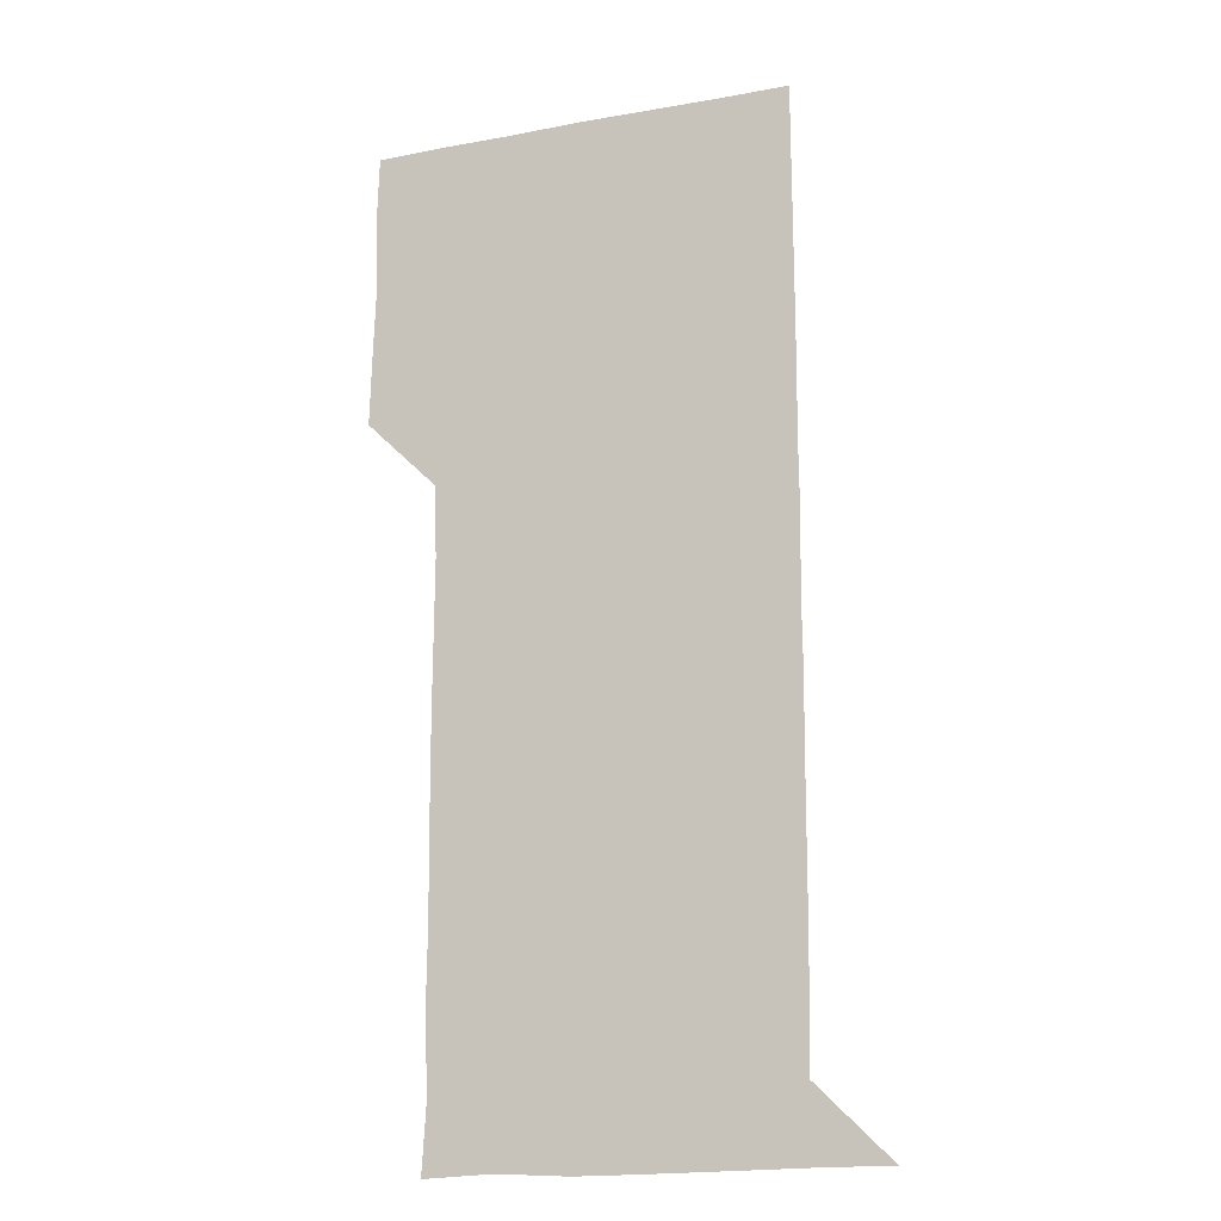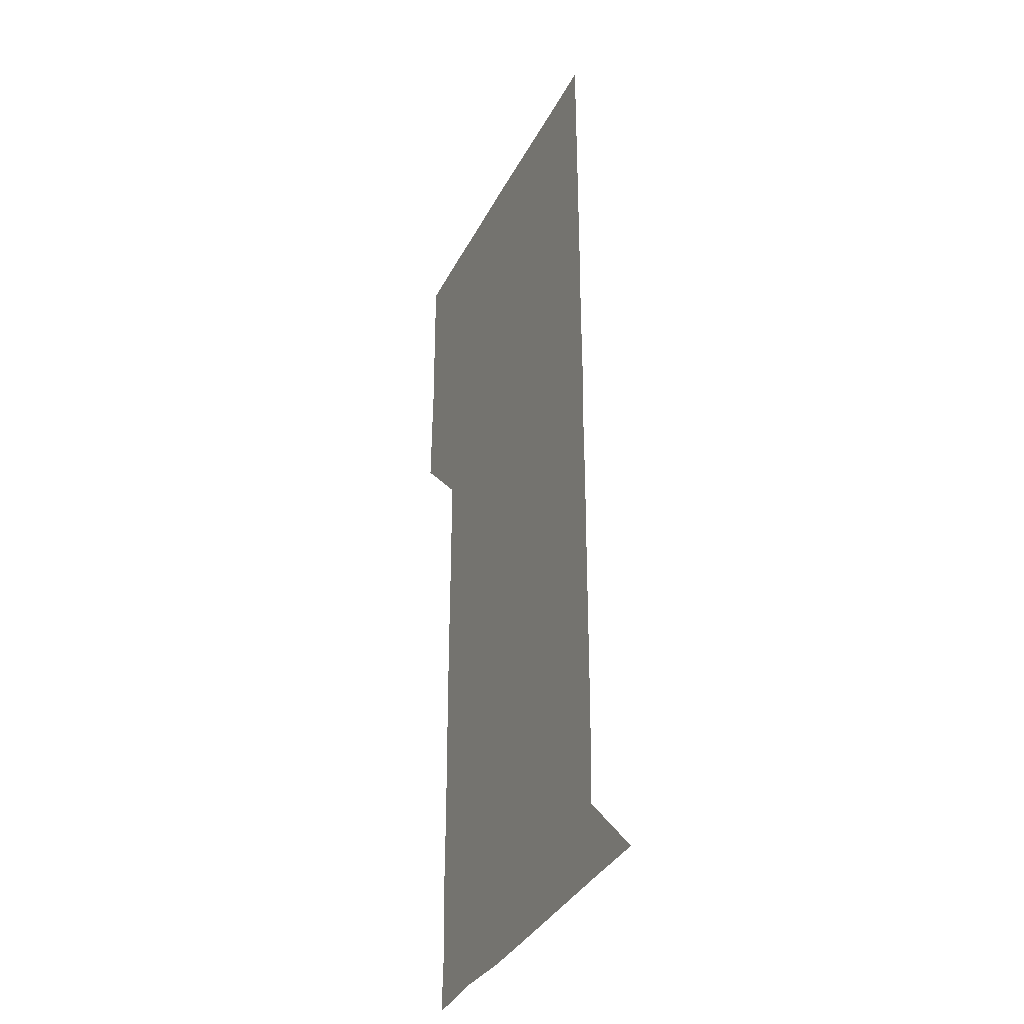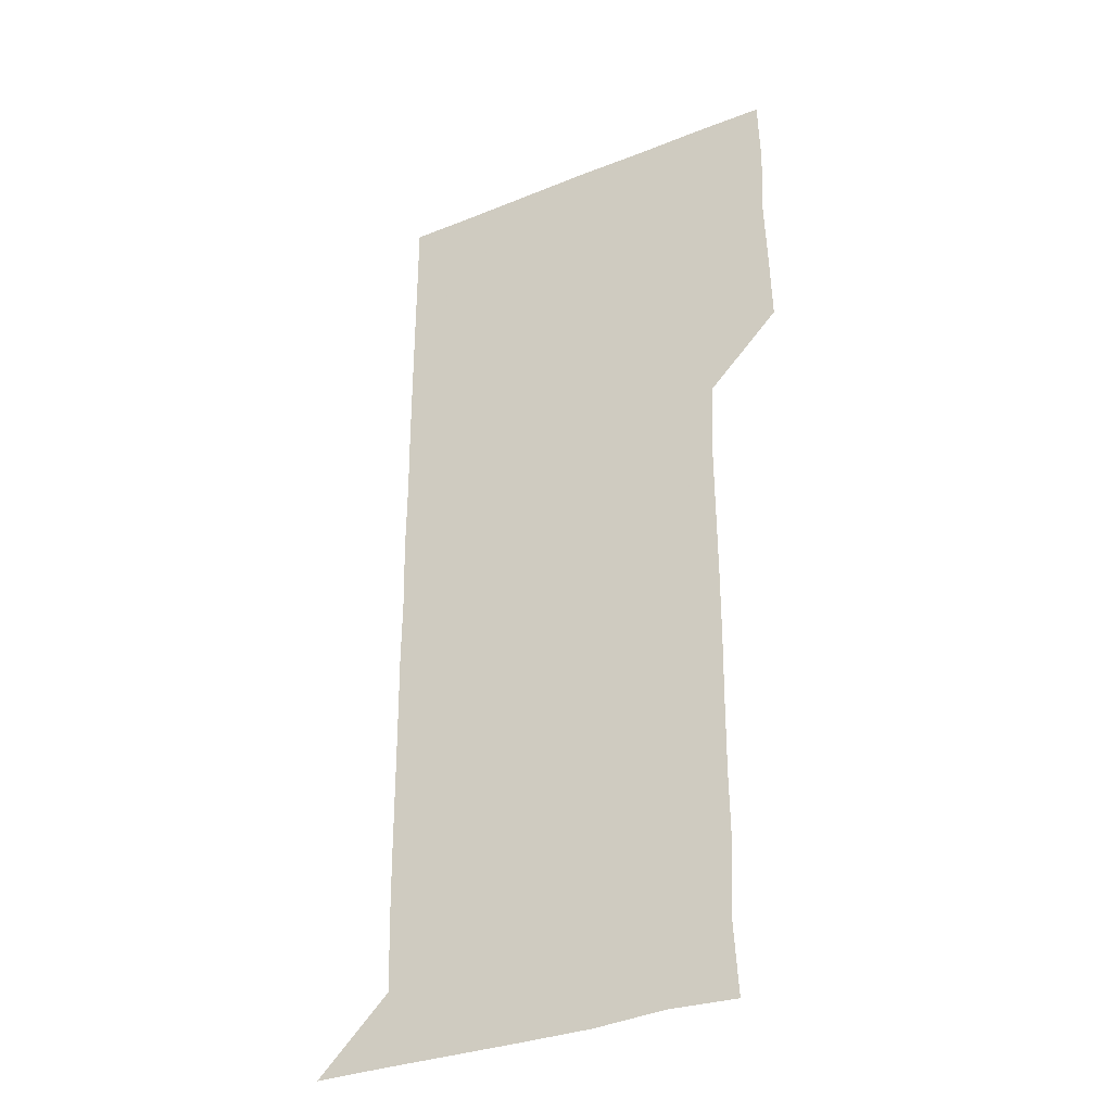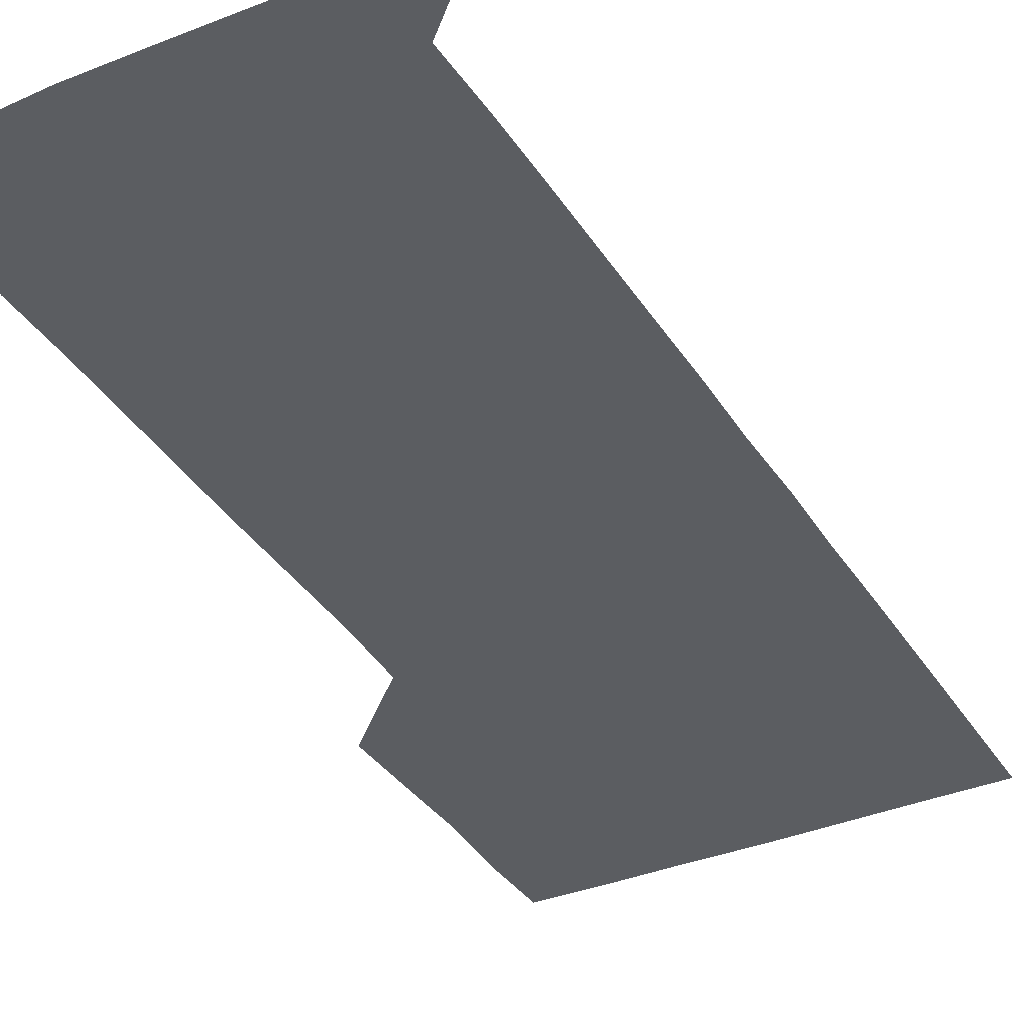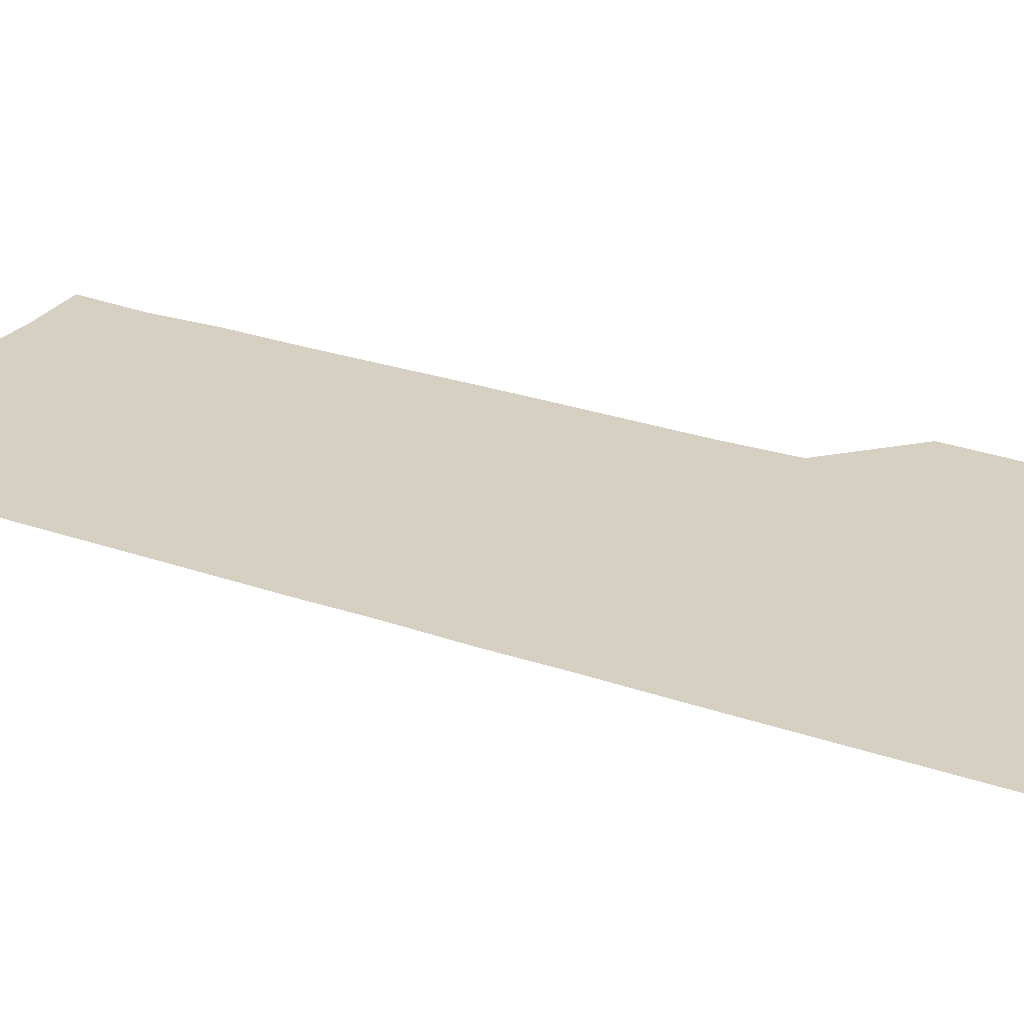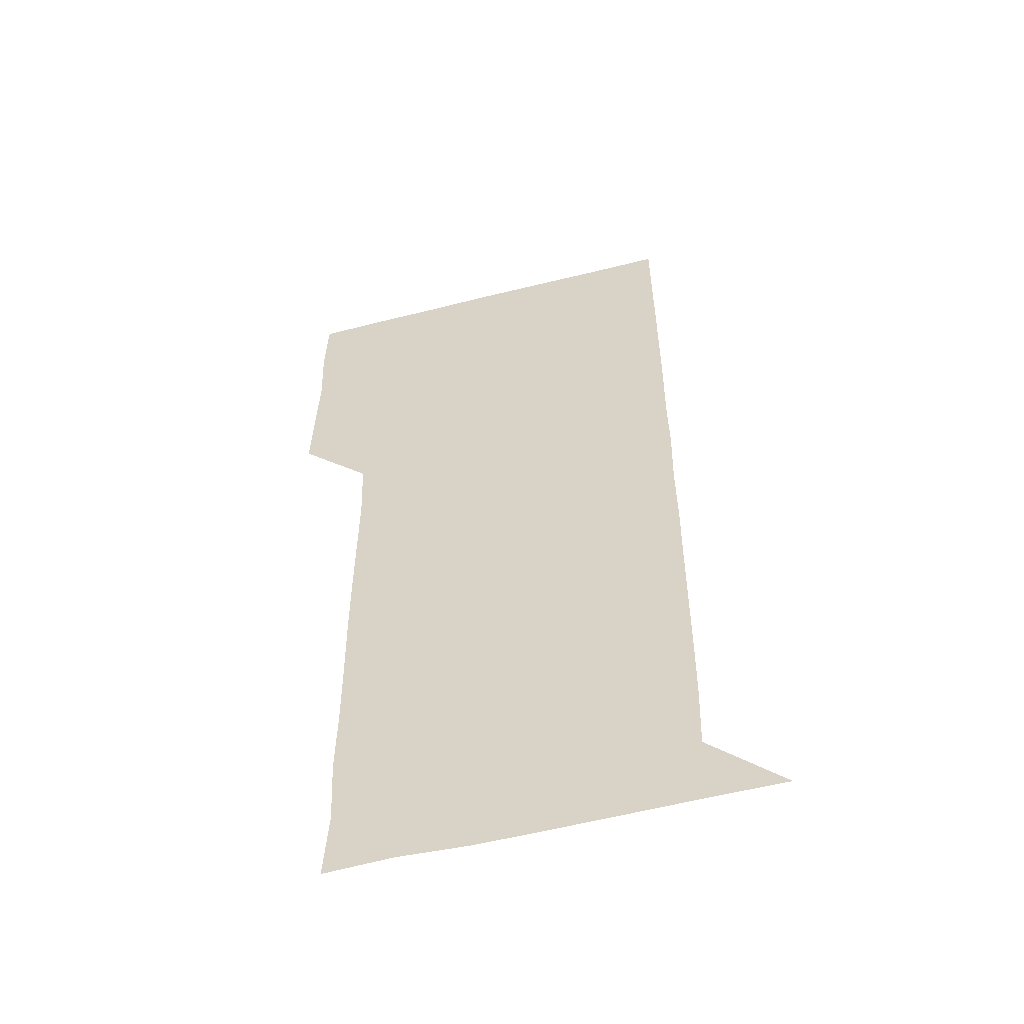
<metadata>
{"format":"obj","ext":"obj","renderer":"f3d","projection":"perspective","resolution":1024,"background":"white","views":[{"elev":-16.9,"azim":20.4,"up":"+Y"},{"elev":-34.2,"azim":66.2,"up":"+Y"},{"elev":-33.4,"azim":-151.2,"up":"+Y"},{"elev":-36.2,"azim":28.2,"up":"+Z"},{"elev":26.5,"azim":118.8,"up":"+Z"},{"elev":-55.2,"azim":14.9,"up":"+Y"}]}
</metadata>
<code>
v 479.6 450.9 0
v 480.4 480.1 0
v 481.4 510.8 0
v 480.2 541.3 0
v 481.1 570.7 0
v 510.7 149.7 0
v 512.4 179.8 0
v 510.9 209 0
v 511.3 239.4 0
v 511.1 269.9 0
v 510.8 300 0
v 510.7 329.9 0
v 510.9 360 0
v 511.1 390.6 0
v 510 420.9 0
v 512 451.4 0
v 510.7 481 0
v 511.6 511 0
v 511.8 540.7 0
v 510.6 571.2 0
v 539.8 151 0
v 541.9 181.9 0
v 542.2 212 0
v 541.8 241.7 0
v 541.5 271.3 0
v 541.5 301.4 0
v 541.5 331.3 0
v 541.3 361.2 0
v 541.1 391.1 0
v 541.5 421.4 0
v 541.6 451.3 0
v 541.5 481.1 0
v 541.4 510.9 0
v 541.9 540.2 0
v 540.7 571.1 0
v 569.9 149.4 0
v 571.2 181.9 0
v 571.7 213.2 0
v 571.3 241.7 0
v 571.4 271.6 0
v 571.3 301.5 0
v 571.3 331.4 0
v 571.3 361.4 0
v 571.3 391.5 0
v 571.2 421.3 0
v 571.4 451.3 0
v 571.1 481.1 0
v 571.2 510.9 0
v 571.3 540.5 0
v 570.6 571.6 0
v 600.3 149.6 0
v 600.9 183.1 0
v 601 211.8 0
v 601 241.1 0
v 601 271.9 0
v 600.9 301.2 0
v 601 332.1 0
v 601 361.5 0
v 601 391.3 0
v 601 421.1 0
v 600.9 451.3 0
v 601 481.1 0
v 601 511 0
v 601 540.3 0
v 600.7 571.3 0
v 631.3 150 0
v 630.6 181.5 0
v 630.4 212 0
v 630.6 241.8 0
v 630.6 271.7 0
v 630.7 301.4 0
v 630.5 331.7 0
v 630.5 361.6 0
v 630.7 391.3 0
v 630.8 421.1 0
v 630.6 451.2 0
v 630.7 481.1 0
v 630.8 511 0
v 630.8 540.8 0
v 631 570.9 0
v 661.6 150.4 0
v 659.4 181 0
v 660.3 210.2 0
v 660.6 240.2 0
v 660.7 270.3 0
v 660.8 300.3 0
v 661.1 330.2 0
v 660.8 360.6 0
v 661.3 390.5 0
v 661 420.8 0
v 661.2 450.8 0
v 661.2 480.9 0
v 661.2 511 0
v 661.1 541.1 0
v 661 571 0
v 690.6 150.5 0
v 691 571 0
v 691 601 0
f 15 16 1
f 1 16 2
f 16 17 2
f 2 17 3
f 17 18 3
f 3 18 4
f 18 19 4
f 4 19 5
f 19 20 5
f 6 21 7
f 21 22 7
f 7 22 8
f 22 23 8
f 8 23 9
f 23 24 9
f 9 24 10
f 24 25 10
f 10 25 11
f 25 26 11
f 11 26 12
f 26 27 12
f 12 27 13
f 27 28 13
f 13 28 14
f 28 29 14
f 14 29 15
f 29 30 15
f 15 30 16
f 30 31 16
f 16 31 17
f 31 32 17
f 17 32 18
f 32 33 18
f 18 33 19
f 33 34 19
f 19 34 20
f 34 35 20
f 21 36 22
f 36 37 22
f 22 37 23
f 37 38 23
f 23 38 24
f 38 39 24
f 24 39 25
f 39 40 25
f 25 40 26
f 40 41 26
f 26 41 27
f 41 42 27
f 27 42 28
f 42 43 28
f 28 43 29
f 43 44 29
f 29 44 30
f 44 45 30
f 30 45 31
f 45 46 31
f 31 46 32
f 46 47 32
f 32 47 33
f 47 48 33
f 33 48 34
f 48 49 34
f 34 49 35
f 49 50 35
f 36 51 37
f 51 52 37
f 37 52 38
f 52 53 38
f 38 53 39
f 53 54 39
f 39 54 40
f 54 55 40
f 40 55 41
f 55 56 41
f 41 56 42
f 56 57 42
f 42 57 43
f 57 58 43
f 43 58 44
f 58 59 44
f 44 59 45
f 59 60 45
f 45 60 46
f 60 61 46
f 46 61 47
f 61 62 47
f 47 62 48
f 62 63 48
f 48 63 49
f 63 64 49
f 49 64 50
f 64 65 50
f 51 66 52
f 66 67 52
f 52 67 53
f 67 68 53
f 53 68 54
f 68 69 54
f 54 69 55
f 69 70 55
f 55 70 56
f 70 71 56
f 56 71 57
f 71 72 57
f 57 72 58
f 72 73 58
f 58 73 59
f 73 74 59
f 59 74 60
f 74 75 60
f 60 75 61
f 75 76 61
f 61 76 62
f 76 77 62
f 62 77 63
f 77 78 63
f 63 78 64
f 78 79 64
f 64 79 65
f 79 80 65
f 66 81 67
f 81 82 67
f 67 82 68
f 82 83 68
f 68 83 69
f 83 84 69
f 69 84 70
f 84 85 70
f 70 85 71
f 85 86 71
f 71 86 72
f 86 87 72
f 72 87 73
f 87 88 73
f 73 88 74
f 88 89 74
f 74 89 75
f 89 90 75
f 75 90 76
f 90 91 76
f 76 91 77
f 91 92 77
f 77 92 78
f 92 93 78
f 78 93 79
f 93 94 79
f 79 94 80
f 94 95 80
f 81 96 82

</code>
